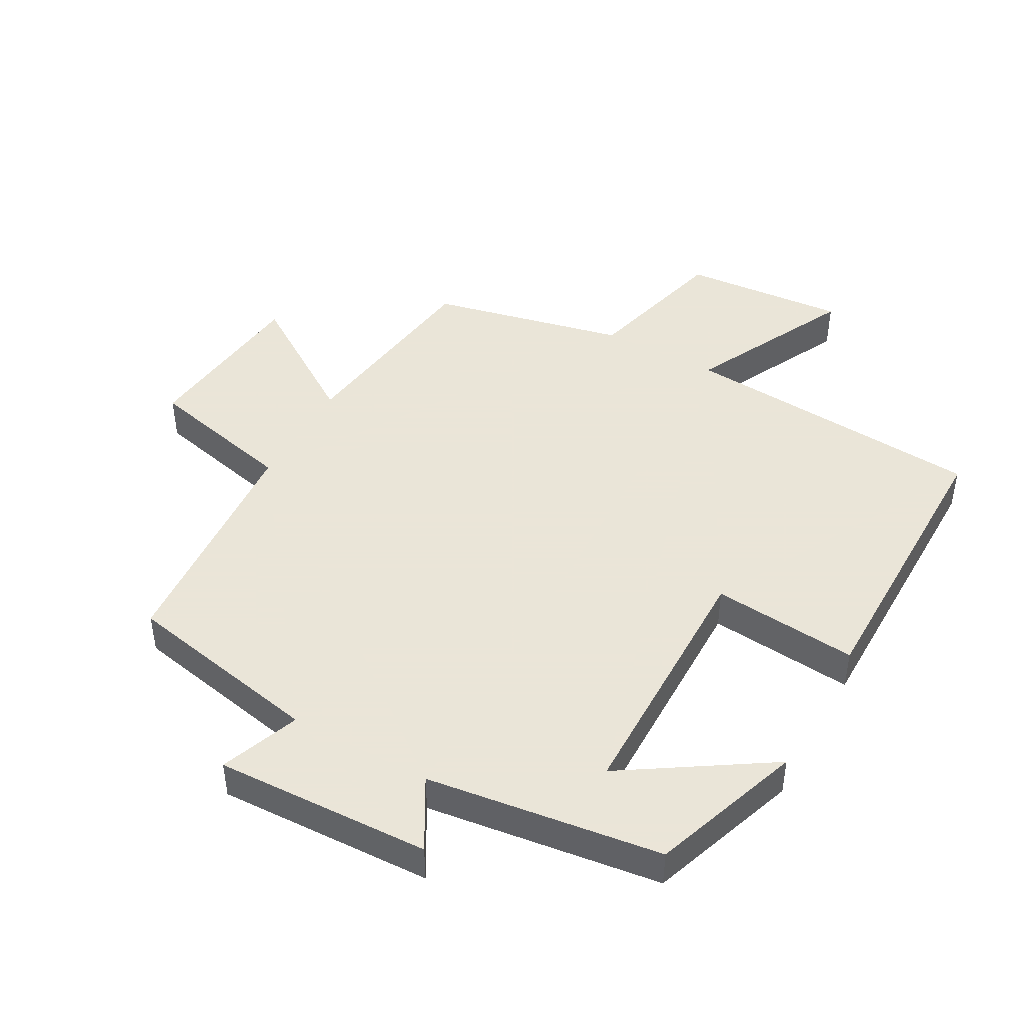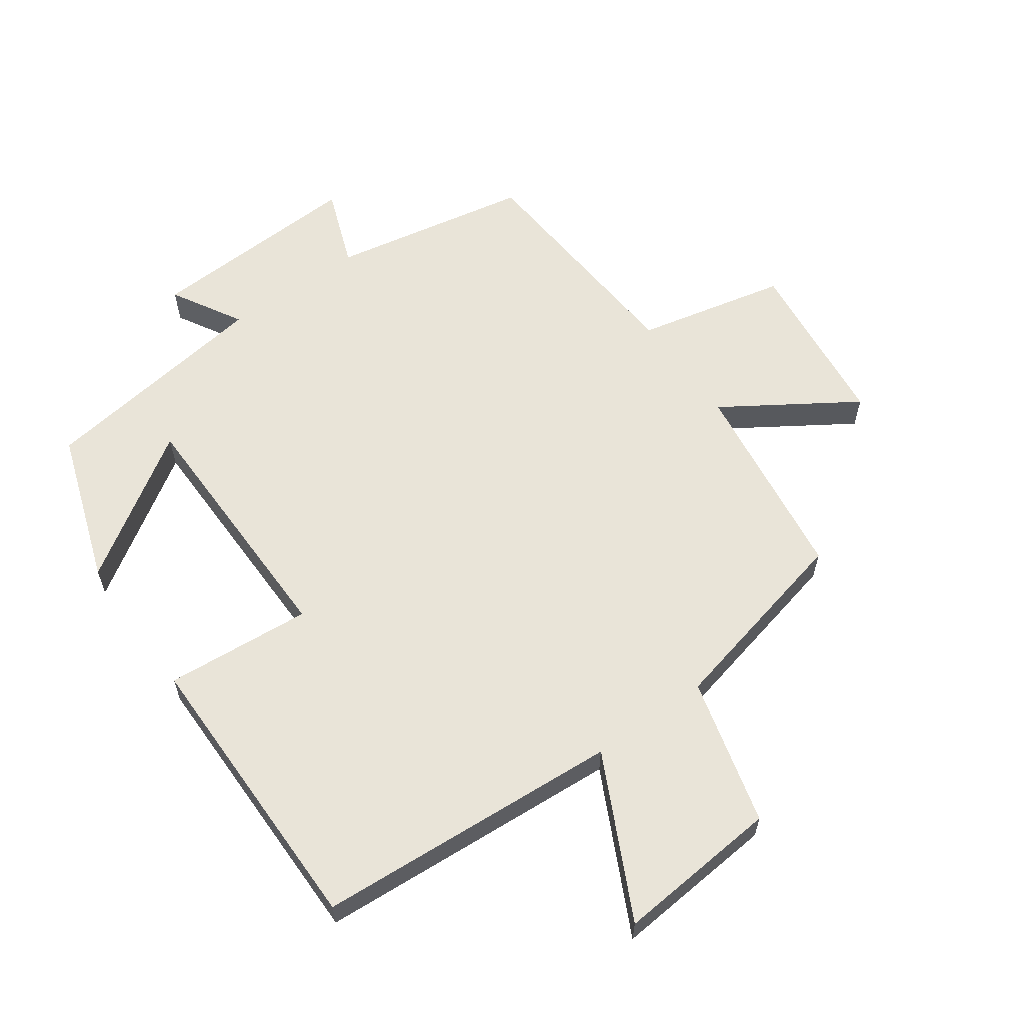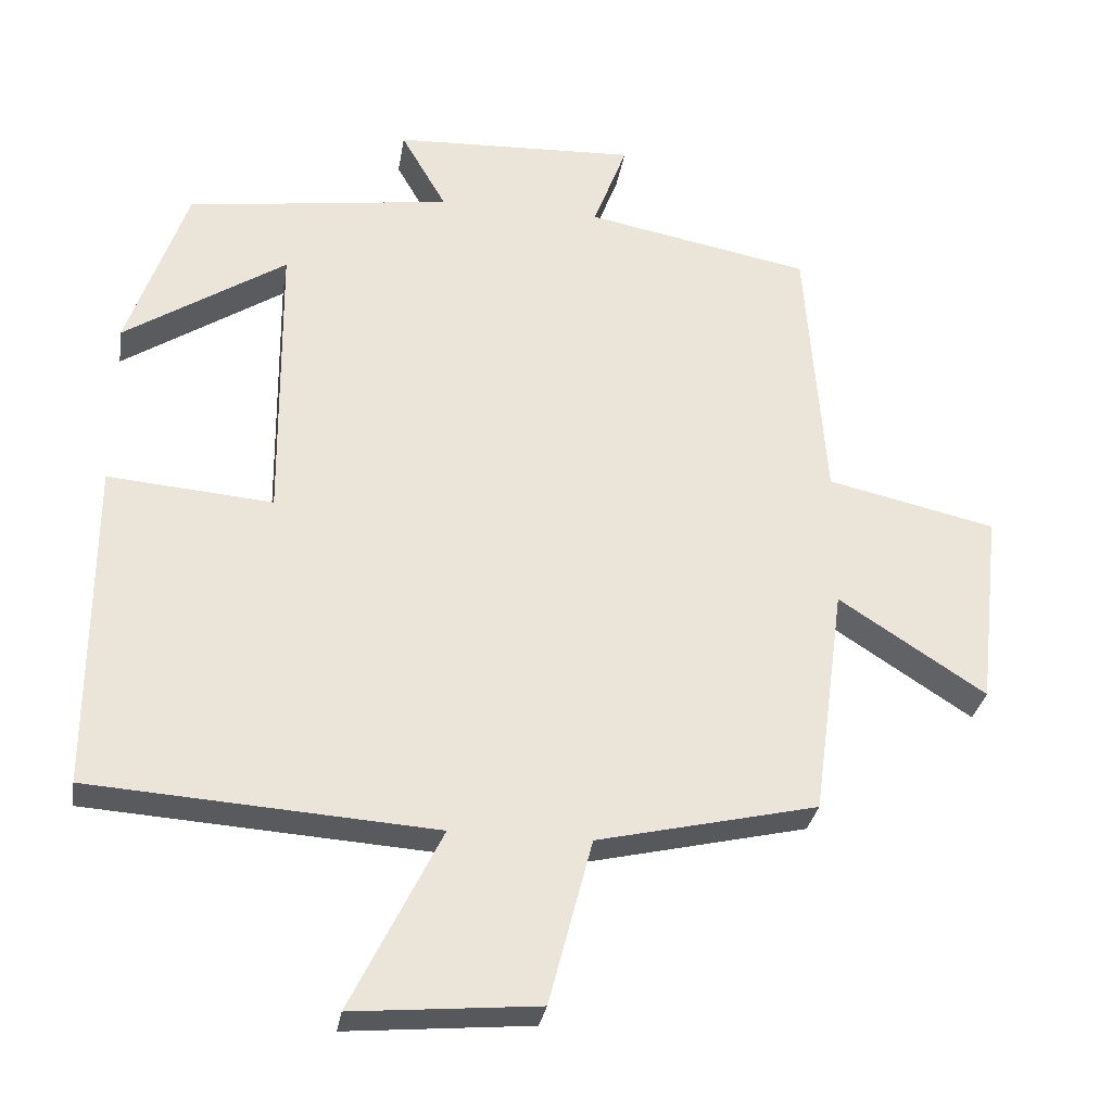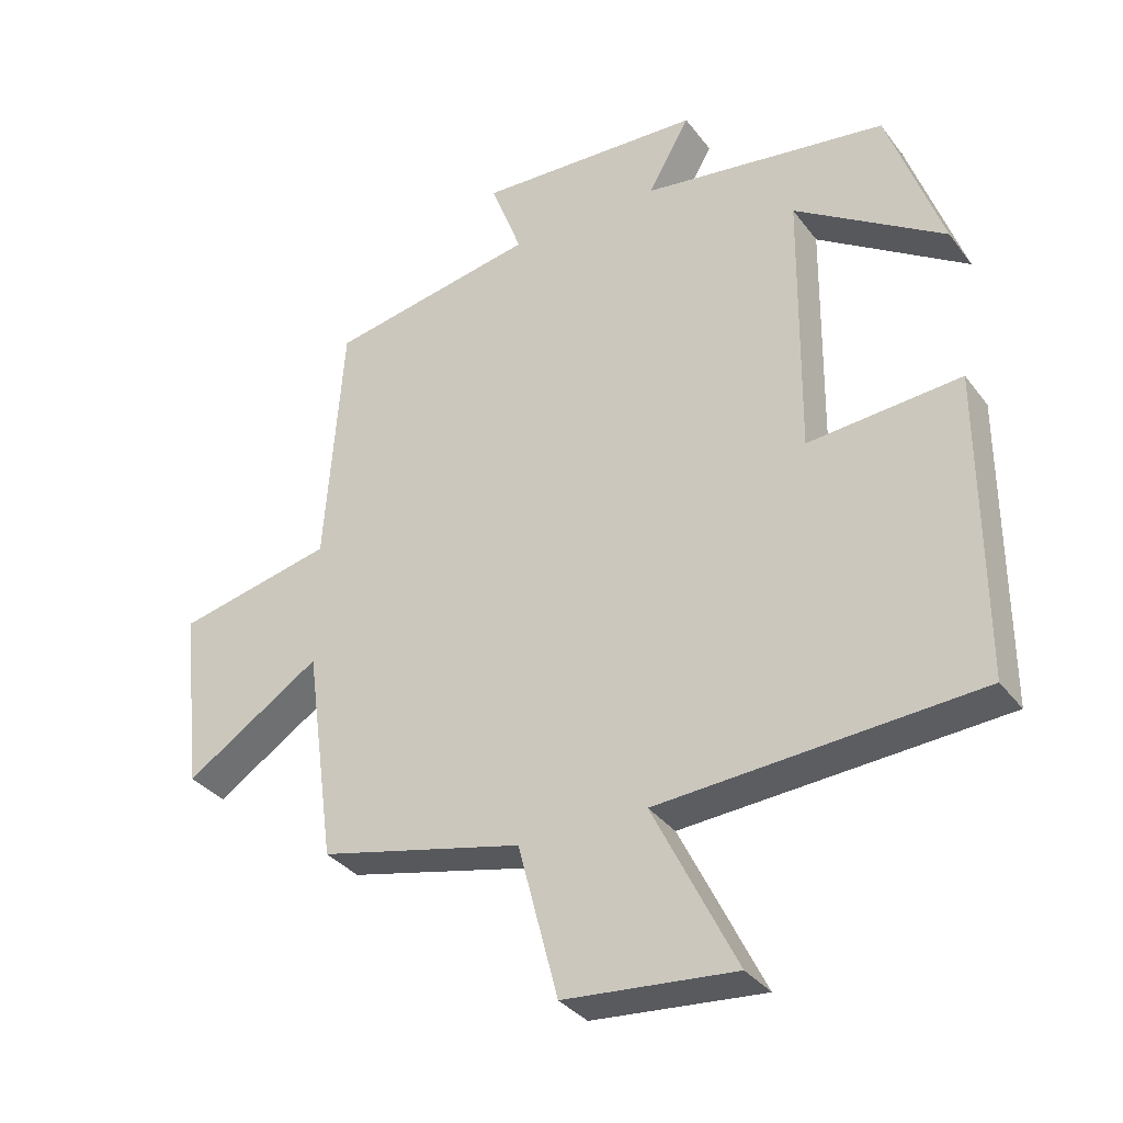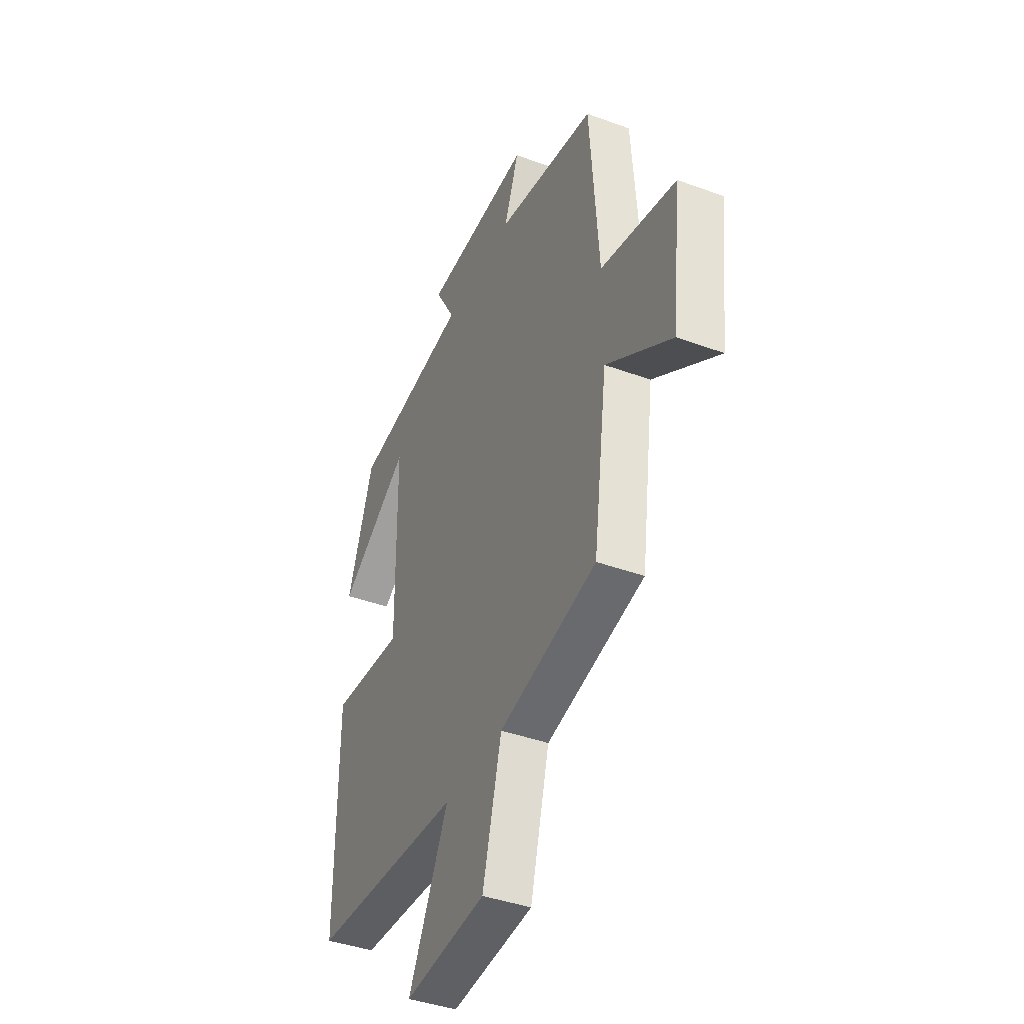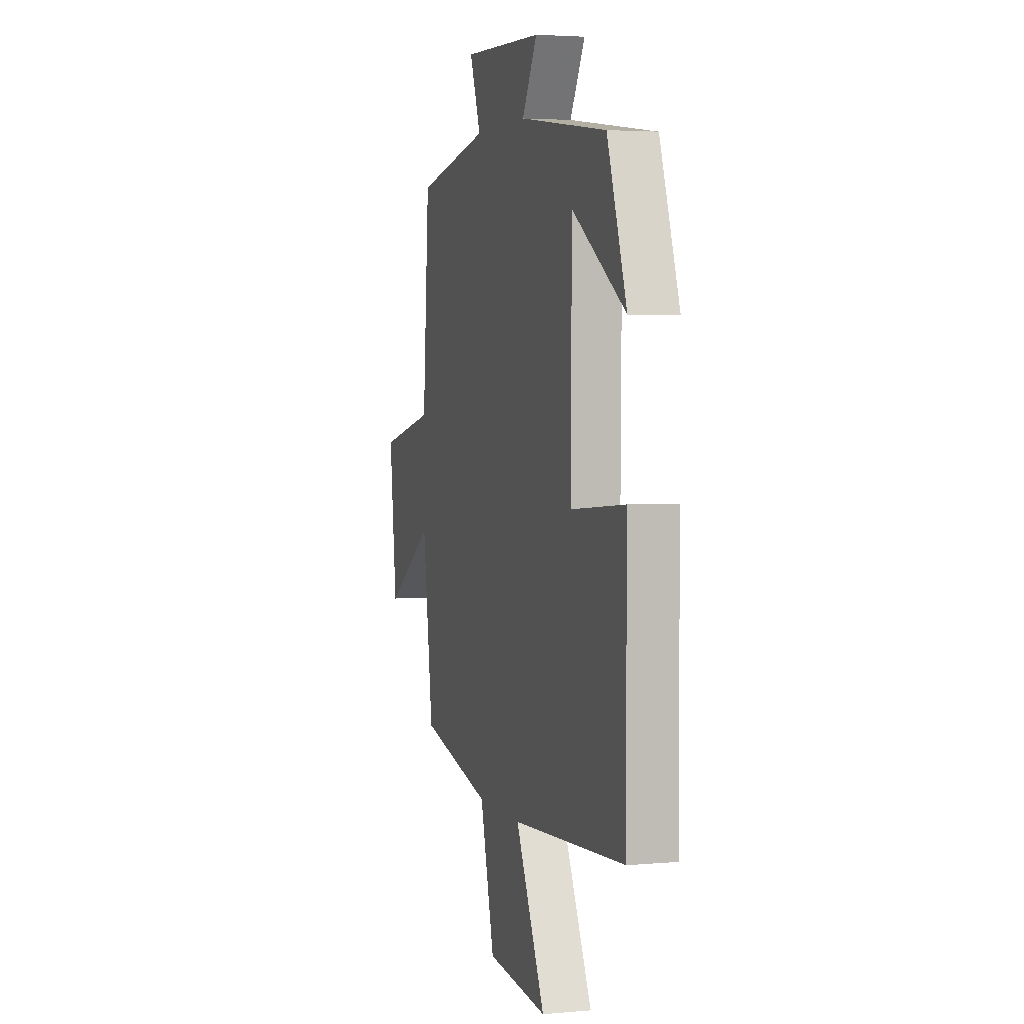
<metadata>
{"format":"obj","ext":"obj","renderer":"f3d","projection":"perspective","resolution":1024,"background":"white","views":[{"elev":45.5,"azim":29.2,"up":"+Y"},{"elev":60.7,"azim":144.4,"up":"+Y"},{"elev":-30.4,"azim":170.9,"up":"+Z"},{"elev":-34.0,"azim":31.3,"up":"+Z"},{"elev":-40.9,"azim":-114.1,"up":"+Z"},{"elev":3.5,"azim":73.4,"up":"+Z"}]}
</metadata>
<code>
v 0.501 0.07 -0.468
v 0.031 0.07 -0.5
v 0.154 0.07 -0.748
v -0.098 0.07 -0.726
v -0.157 0.07 -0.5
v -0.457 0.07 -0.431
v -0.5 0.07 -0.116
v -0.7 0.07 -0.246
v -0.73 0.07 0.022
v -0.5 0.07 0.074
v -0.473 0.07 0.441
v -0.167 0.07 0.5
v -0.213 0.07 0.622
v 0.119 0.07 0.608
v 0.057 0.07 0.5
v 0.419 0.07 0.45
v 0.5 0.07 0.217
v 0.279 0.07 0.36
v 0.275 0.07 -0.036
v 0.5 0.07 -0.017
v 0.501 0 -0.468
v 0.031 0 -0.5
v 0.154 0 -0.748
v -0.098 0 -0.726
v -0.157 0 -0.5
v -0.457 0 -0.431
v -0.5 0 -0.116
v -0.7 0 -0.246
v -0.73 0 0.022
v -0.5 0 0.074
v -0.473 0 0.441
v -0.167 0 0.5
v -0.213 0 0.622
v 0.119 0 0.608
v 0.057 0 0.5
v 0.419 0 0.45
v 0.5 0 0.217
v 0.279 0 0.36
v 0.275 0 -0.036
v 0.5 0 -0.017
f 19 20 1 2
f 18 19 2
f 16 17 18
f 15 16 18
f 15 18 2
f 12 13 14 15
f 10 11 12 15
f 10 15 2
f 7 8 9 10
f 5 6 7 10
f 5 10 2 3
f 3 4 5
f 22 21 40 39
f 22 39 38
f 38 37 36
f 38 36 35
f 22 38 35
f 35 34 33 32
f 35 32 31 30
f 22 35 30
f 30 29 28 27
f 30 27 26 25
f 23 22 30 25
f 25 24 23
f 1 21 22 2
f 2 22 23 3
f 3 23 24 4
f 4 24 25 5
f 5 25 26 6
f 6 26 27 7
f 7 27 28 8
f 8 28 29 9
f 9 29 30 10
f 10 30 31 11
f 11 31 32 12
f 12 32 33 13
f 13 33 34 14
f 14 34 35 15
f 15 35 36 16
f 16 36 37 17
f 17 37 38 18
f 18 38 39 19
f 19 39 40 20
f 20 40 21 1

</code>
